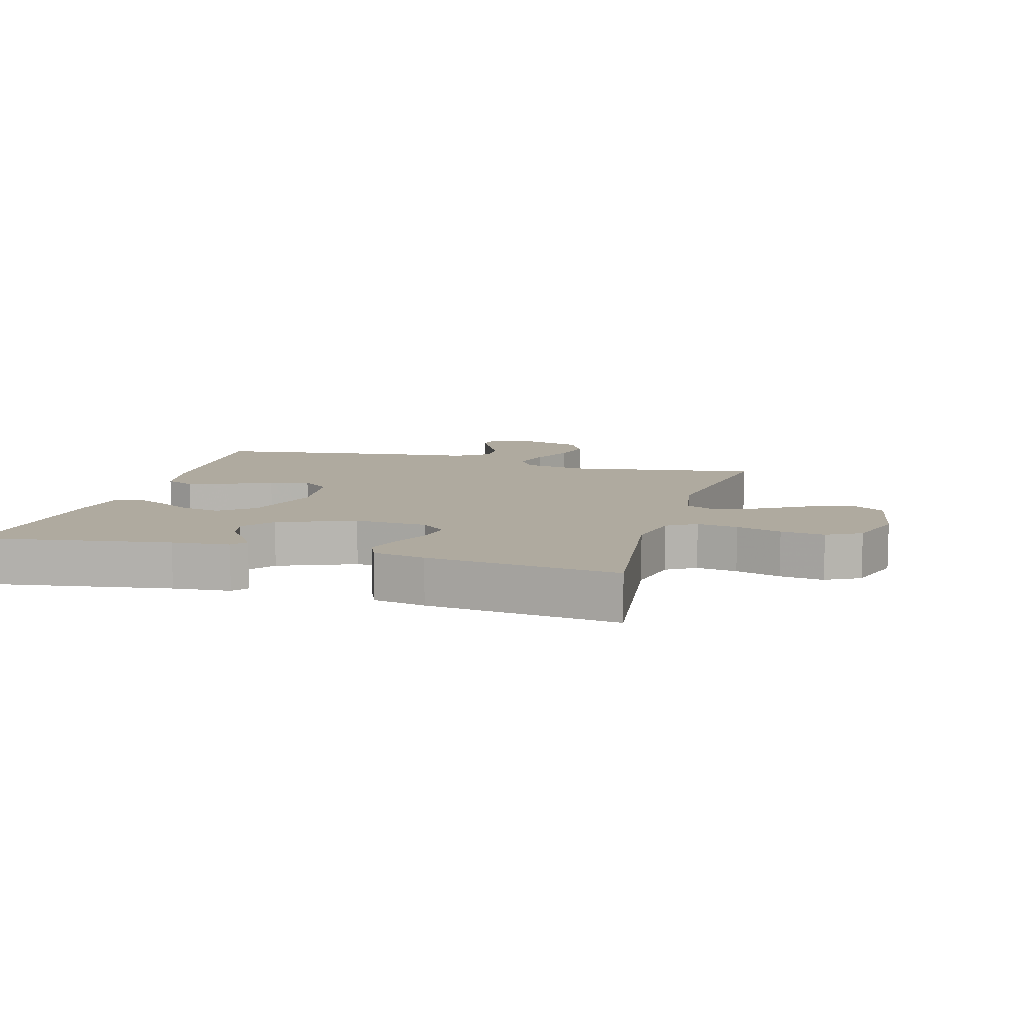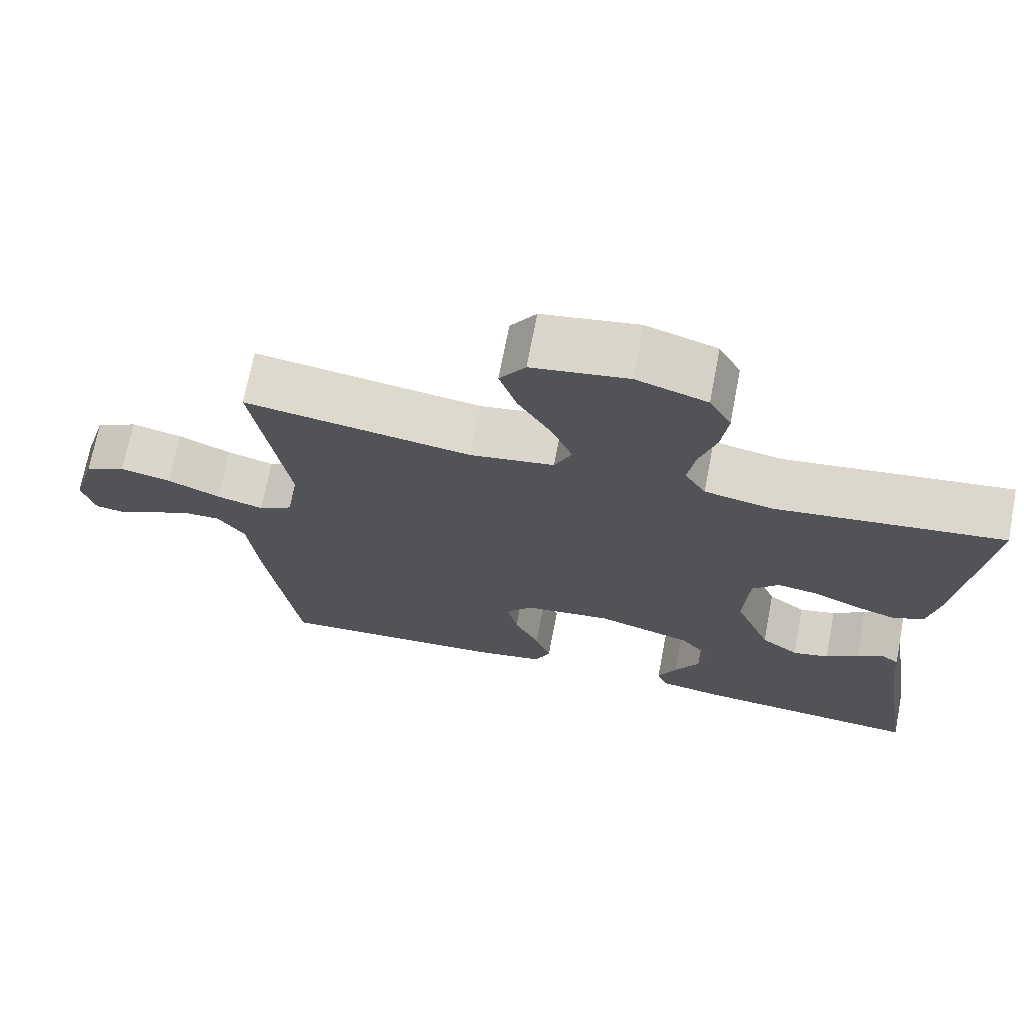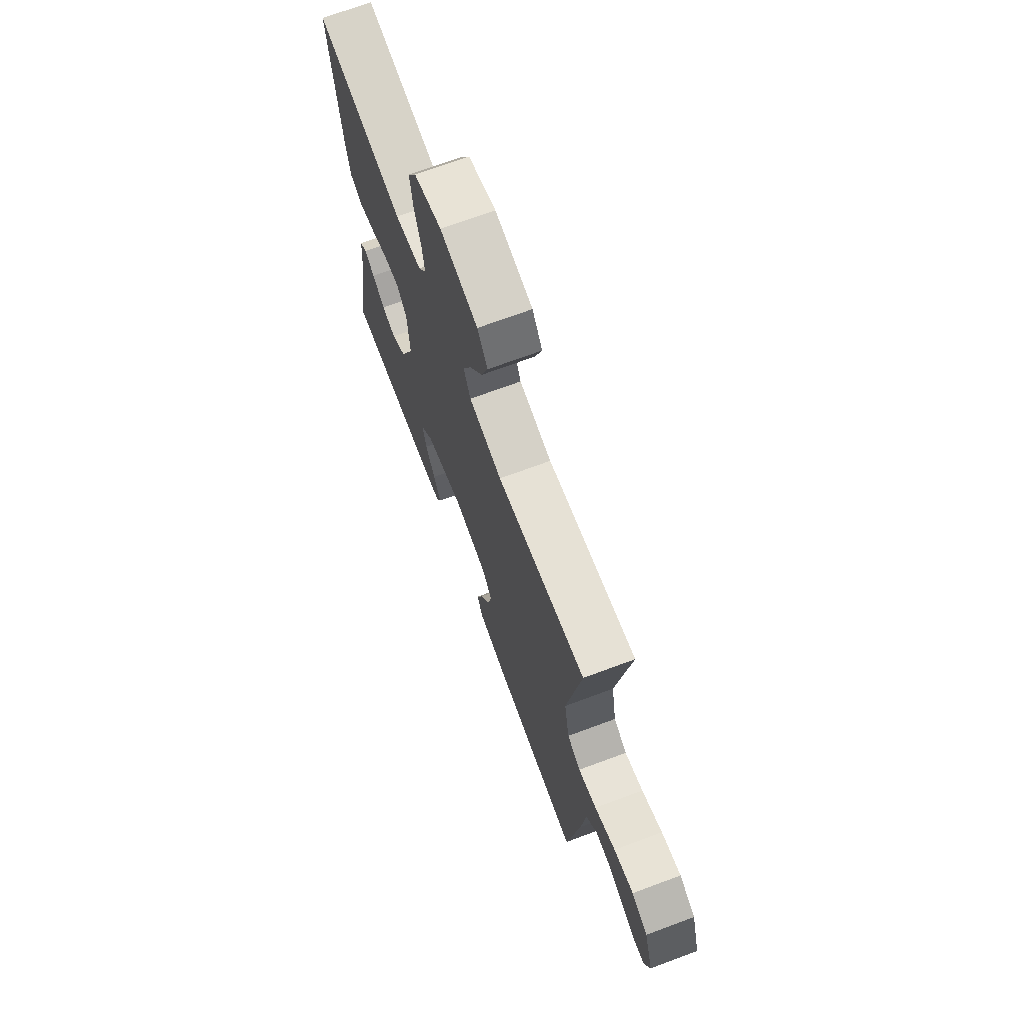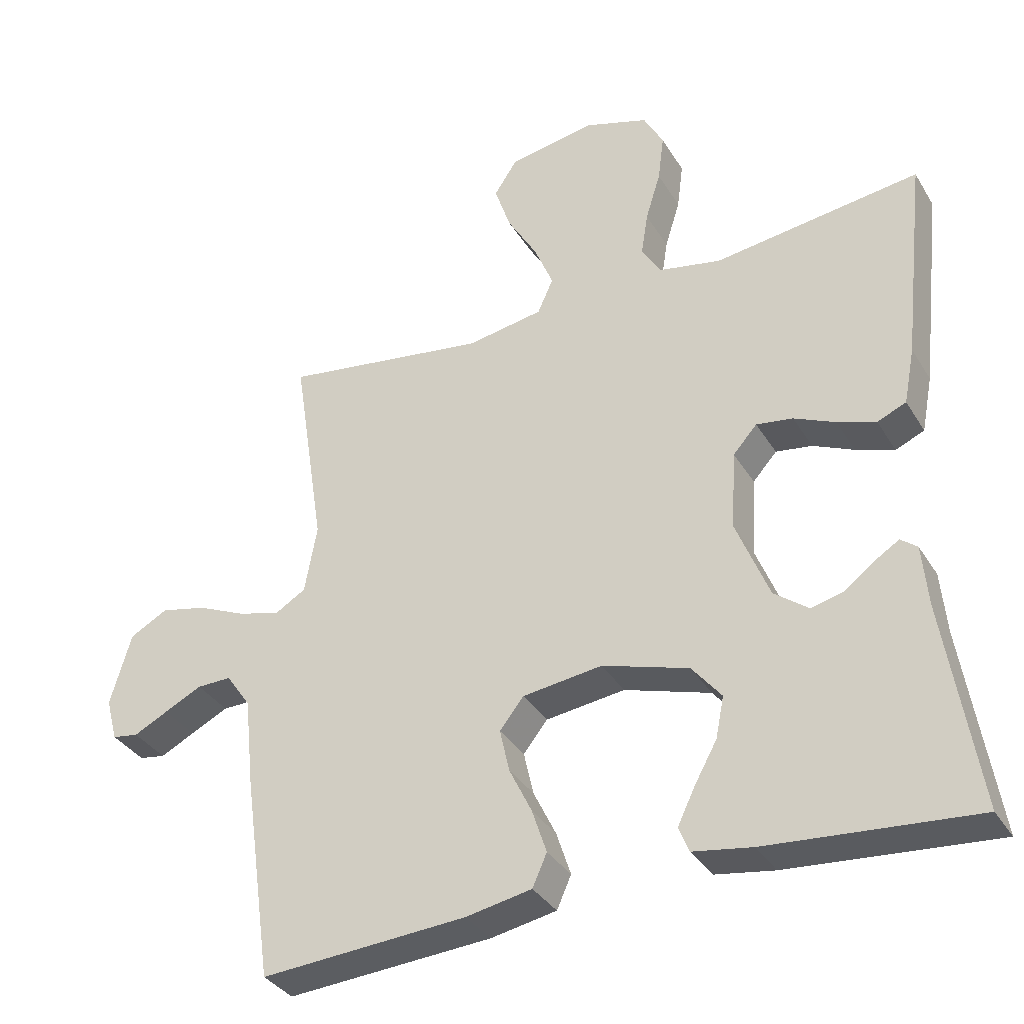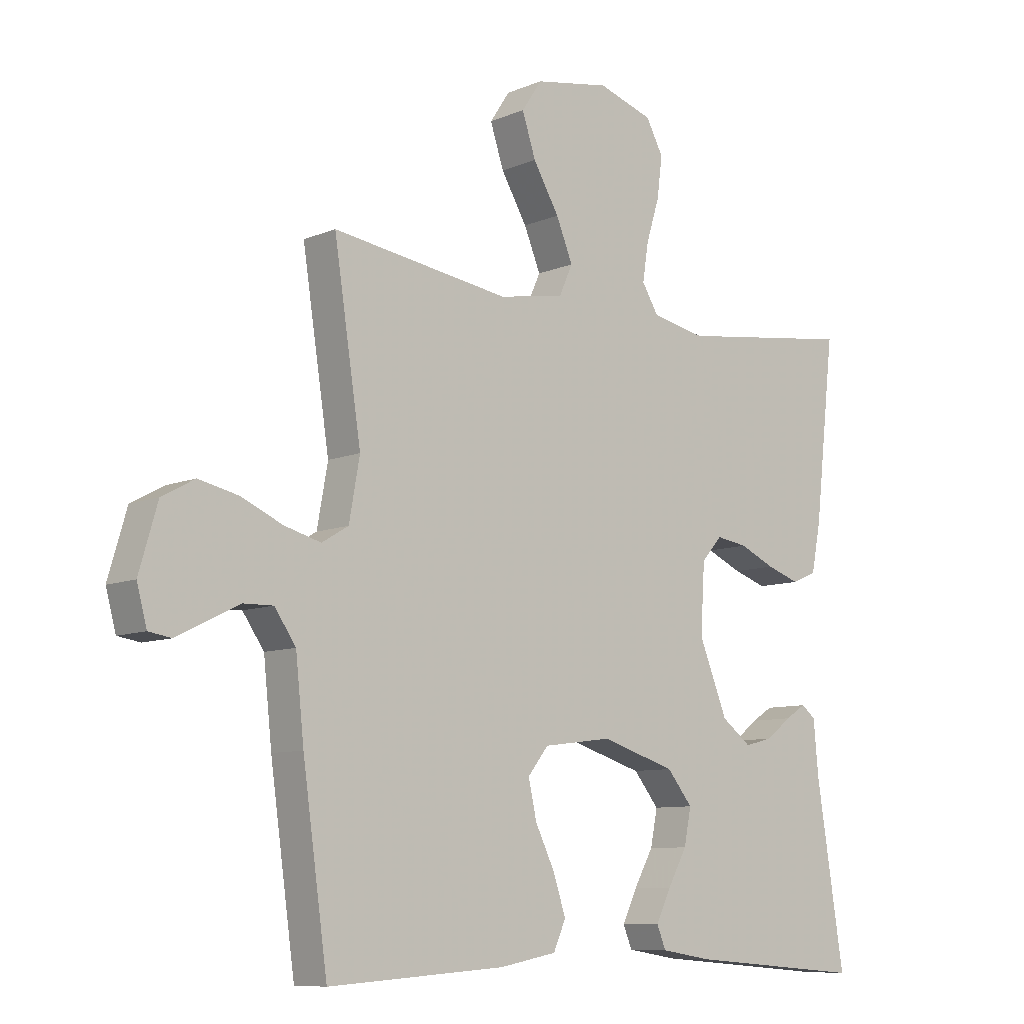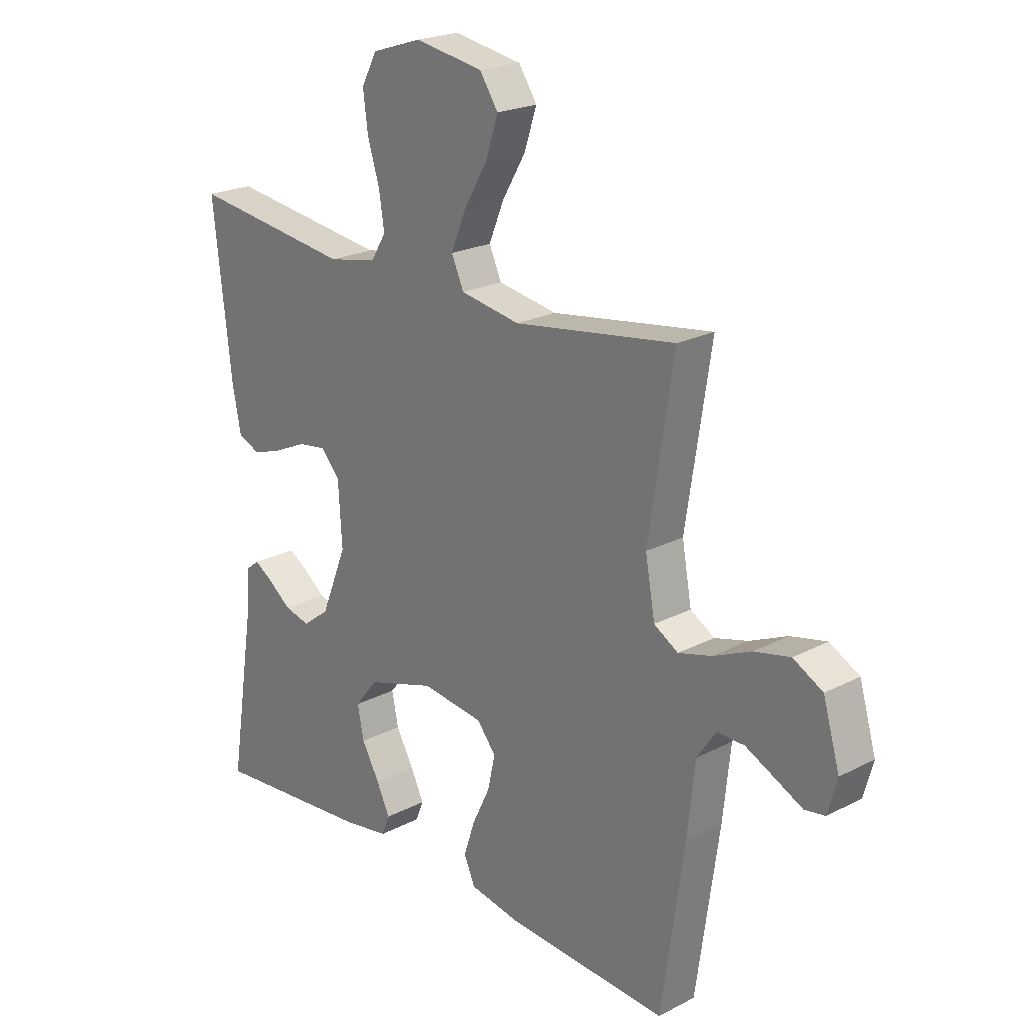
<metadata>
{"format":"obj","ext":"obj","renderer":"f3d","projection":"perspective","resolution":1024,"background":"white","views":[{"elev":9.5,"azim":-74.2,"up":"+Y"},{"elev":70.9,"azim":-169.1,"up":"+Z"},{"elev":70.8,"azim":69.6,"up":"+Z"},{"elev":-34.9,"azim":-152.7,"up":"+Z"},{"elev":-8.9,"azim":138.3,"up":"+Z"},{"elev":21.9,"azim":47.8,"up":"+Z"}]}
</metadata>
<code>
v 0.5 0.07 -0.5
v 0.2 0.07 -0.48
v 0.104 0.07 -0.462
v 0.083 0.07 -0.415
v 0.104 0.07 -0.351
v 0.137 0.07 -0.283
v 0.151 0.07 -0.22
v 0.116 0.07 -0.176
v 0 0.07 -0.161
v -0.126 0.07 -0.2
v -0.169 0.07 -0.253
v -0.157 0.07 -0.313
v -0.124 0.07 -0.372
v -0.099 0.07 -0.424
v -0.114 0.07 -0.461
v -0.2 0.07 -0.475
v -0.5 0.07 -0.5
v -0.453 0.07 -0.2
v -0.445 0.07 -0.11
v -0.421 0.07 -0.091
v -0.386 0.07 -0.113
v -0.343 0.07 -0.146
v -0.295 0.07 -0.158
v -0.245 0.07 -0.12
v -0.197 0.07 0
v -0.204 0.07 0.115
v -0.239 0.07 0.154
v -0.292 0.07 0.146
v -0.352 0.07 0.119
v -0.408 0.07 0.1
v -0.45 0.07 0.118
v -0.466 0.07 0.2
v -0.5 0.07 0.5
v -0.2 0.07 0.46
v -0.109 0.07 0.478
v -0.081 0.07 0.524
v -0.091 0.07 0.588
v -0.113 0.07 0.659
v -0.122 0.07 0.728
v -0.093 0.07 0.782
v 0 0.07 0.812
v 0.127 0.07 0.79
v 0.161 0.07 0.739
v 0.138 0.07 0.669
v 0.094 0.07 0.594
v 0.066 0.07 0.526
v 0.089 0.07 0.475
v 0.2 0.07 0.456
v 0.5 0.07 0.5
v 0.454 0.07 0.2
v 0.472 0.07 0.1
v 0.517 0.07 0.073
v 0.579 0.07 0.09
v 0.649 0.07 0.121
v 0.716 0.07 0.136
v 0.771 0.07 0.106
v 0.802 0.07 0
v 0.785 0.07 -0.063
v 0.747 0.07 -0.069
v 0.697 0.07 -0.044
v 0.642 0.07 -0.017
v 0.592 0.07 -0.016
v 0.556 0.07 -0.068
v 0.542 0.07 -0.2
v 0.5 0 -0.5
v 0.2 0 -0.48
v 0.104 0 -0.462
v 0.083 0 -0.415
v 0.104 0 -0.351
v 0.137 0 -0.283
v 0.151 0 -0.22
v 0.116 0 -0.176
v 0 0 -0.161
v -0.126 0 -0.2
v -0.169 0 -0.253
v -0.157 0 -0.313
v -0.124 0 -0.372
v -0.099 0 -0.424
v -0.114 0 -0.461
v -0.2 0 -0.475
v -0.5 0 -0.5
v -0.453 0 -0.2
v -0.445 0 -0.11
v -0.421 0 -0.091
v -0.386 0 -0.113
v -0.343 0 -0.146
v -0.295 0 -0.158
v -0.245 0 -0.12
v -0.197 0 0
v -0.204 0 0.115
v -0.239 0 0.154
v -0.292 0 0.146
v -0.352 0 0.119
v -0.408 0 0.1
v -0.45 0 0.118
v -0.466 0 0.2
v -0.5 0 0.5
v -0.2 0 0.46
v -0.109 0 0.478
v -0.081 0 0.524
v -0.091 0 0.588
v -0.113 0 0.659
v -0.122 0 0.728
v -0.093 0 0.782
v 0 0 0.812
v 0.127 0 0.79
v 0.161 0 0.739
v 0.138 0 0.669
v 0.094 0 0.594
v 0.066 0 0.526
v 0.089 0 0.475
v 0.2 0 0.456
v 0.5 0 0.5
v 0.454 0 0.2
v 0.472 0 0.1
v 0.517 0 0.073
v 0.579 0 0.09
v 0.649 0 0.121
v 0.716 0 0.136
v 0.771 0 0.106
v 0.802 0 0
v 0.785 0 -0.063
v 0.747 0 -0.069
v 0.697 0 -0.044
v 0.642 0 -0.017
v 0.592 0 -0.016
v 0.556 0 -0.068
v 0.542 0 -0.2
f 63 64 1 2
f 62 63 2 3
f 57 58 59 60
f 57 60 61
f 56 57 61 62
f 53 54 55 56
f 52 53 56 62
f 48 49 50
f 47 48 50 51
f 42 43 44 45
f 42 45 46
f 41 42 46
f 40 41 46
f 37 38 39 40
f 36 37 40 46
f 35 36 46 47
f 31 32 33 34
f 28 29 30 31
f 28 31 34 35
f 19 20 21 22
f 18 19 22
f 18 22 23
f 17 18 23
f 16 17 23 24
f 12 13 14 15
f 12 15 16 24
f 3 4 5 6
f 3 6 7
f 51 52 62 3
f 27 28 35 47
f 26 27 47 51
f 25 26 51
f 11 12 24
f 10 11 24 25
f 9 10 25 51
f 51 3 7
f 51 7 8
f 8 9 51
f 66 65 128 127
f 67 66 127 126
f 124 123 122 121
f 125 124 121
f 126 125 121 120
f 120 119 118 117
f 126 120 117 116
f 114 113 112
f 115 114 112 111
f 109 108 107 106
f 110 109 106
f 110 106 105
f 110 105 104
f 104 103 102 101
f 110 104 101 100
f 111 110 100 99
f 98 97 96 95
f 95 94 93 92
f 99 98 95 92
f 86 85 84 83
f 86 83 82
f 87 86 82
f 87 82 81
f 88 87 81 80
f 79 78 77 76
f 88 80 79 76
f 70 69 68 67
f 71 70 67
f 67 126 116 115
f 111 99 92 91
f 115 111 91 90
f 115 90 89
f 88 76 75
f 89 88 75 74
f 115 89 74 73
f 71 67 115
f 72 71 115
f 115 73 72
f 1 65 66 2
f 2 66 67 3
f 3 67 68 4
f 4 68 69 5
f 5 69 70 6
f 6 70 71 7
f 7 71 72 8
f 8 72 73 9
f 9 73 74 10
f 10 74 75 11
f 11 75 76 12
f 12 76 77 13
f 13 77 78 14
f 14 78 79 15
f 15 79 80 16
f 16 80 81 17
f 17 81 82 18
f 18 82 83 19
f 19 83 84 20
f 20 84 85 21
f 21 85 86 22
f 22 86 87 23
f 23 87 88 24
f 24 88 89 25
f 25 89 90 26
f 26 90 91 27
f 27 91 92 28
f 28 92 93 29
f 29 93 94 30
f 30 94 95 31
f 31 95 96 32
f 32 96 97 33
f 33 97 98 34
f 34 98 99 35
f 35 99 100 36
f 36 100 101 37
f 37 101 102 38
f 38 102 103 39
f 39 103 104 40
f 40 104 105 41
f 41 105 106 42
f 42 106 107 43
f 43 107 108 44
f 44 108 109 45
f 45 109 110 46
f 46 110 111 47
f 47 111 112 48
f 48 112 113 49
f 49 113 114 50
f 50 114 115 51
f 51 115 116 52
f 52 116 117 53
f 53 117 118 54
f 54 118 119 55
f 55 119 120 56
f 56 120 121 57
f 57 121 122 58
f 58 122 123 59
f 59 123 124 60
f 60 124 125 61
f 61 125 126 62
f 62 126 127 63
f 63 127 128 64
f 64 128 65 1

</code>
